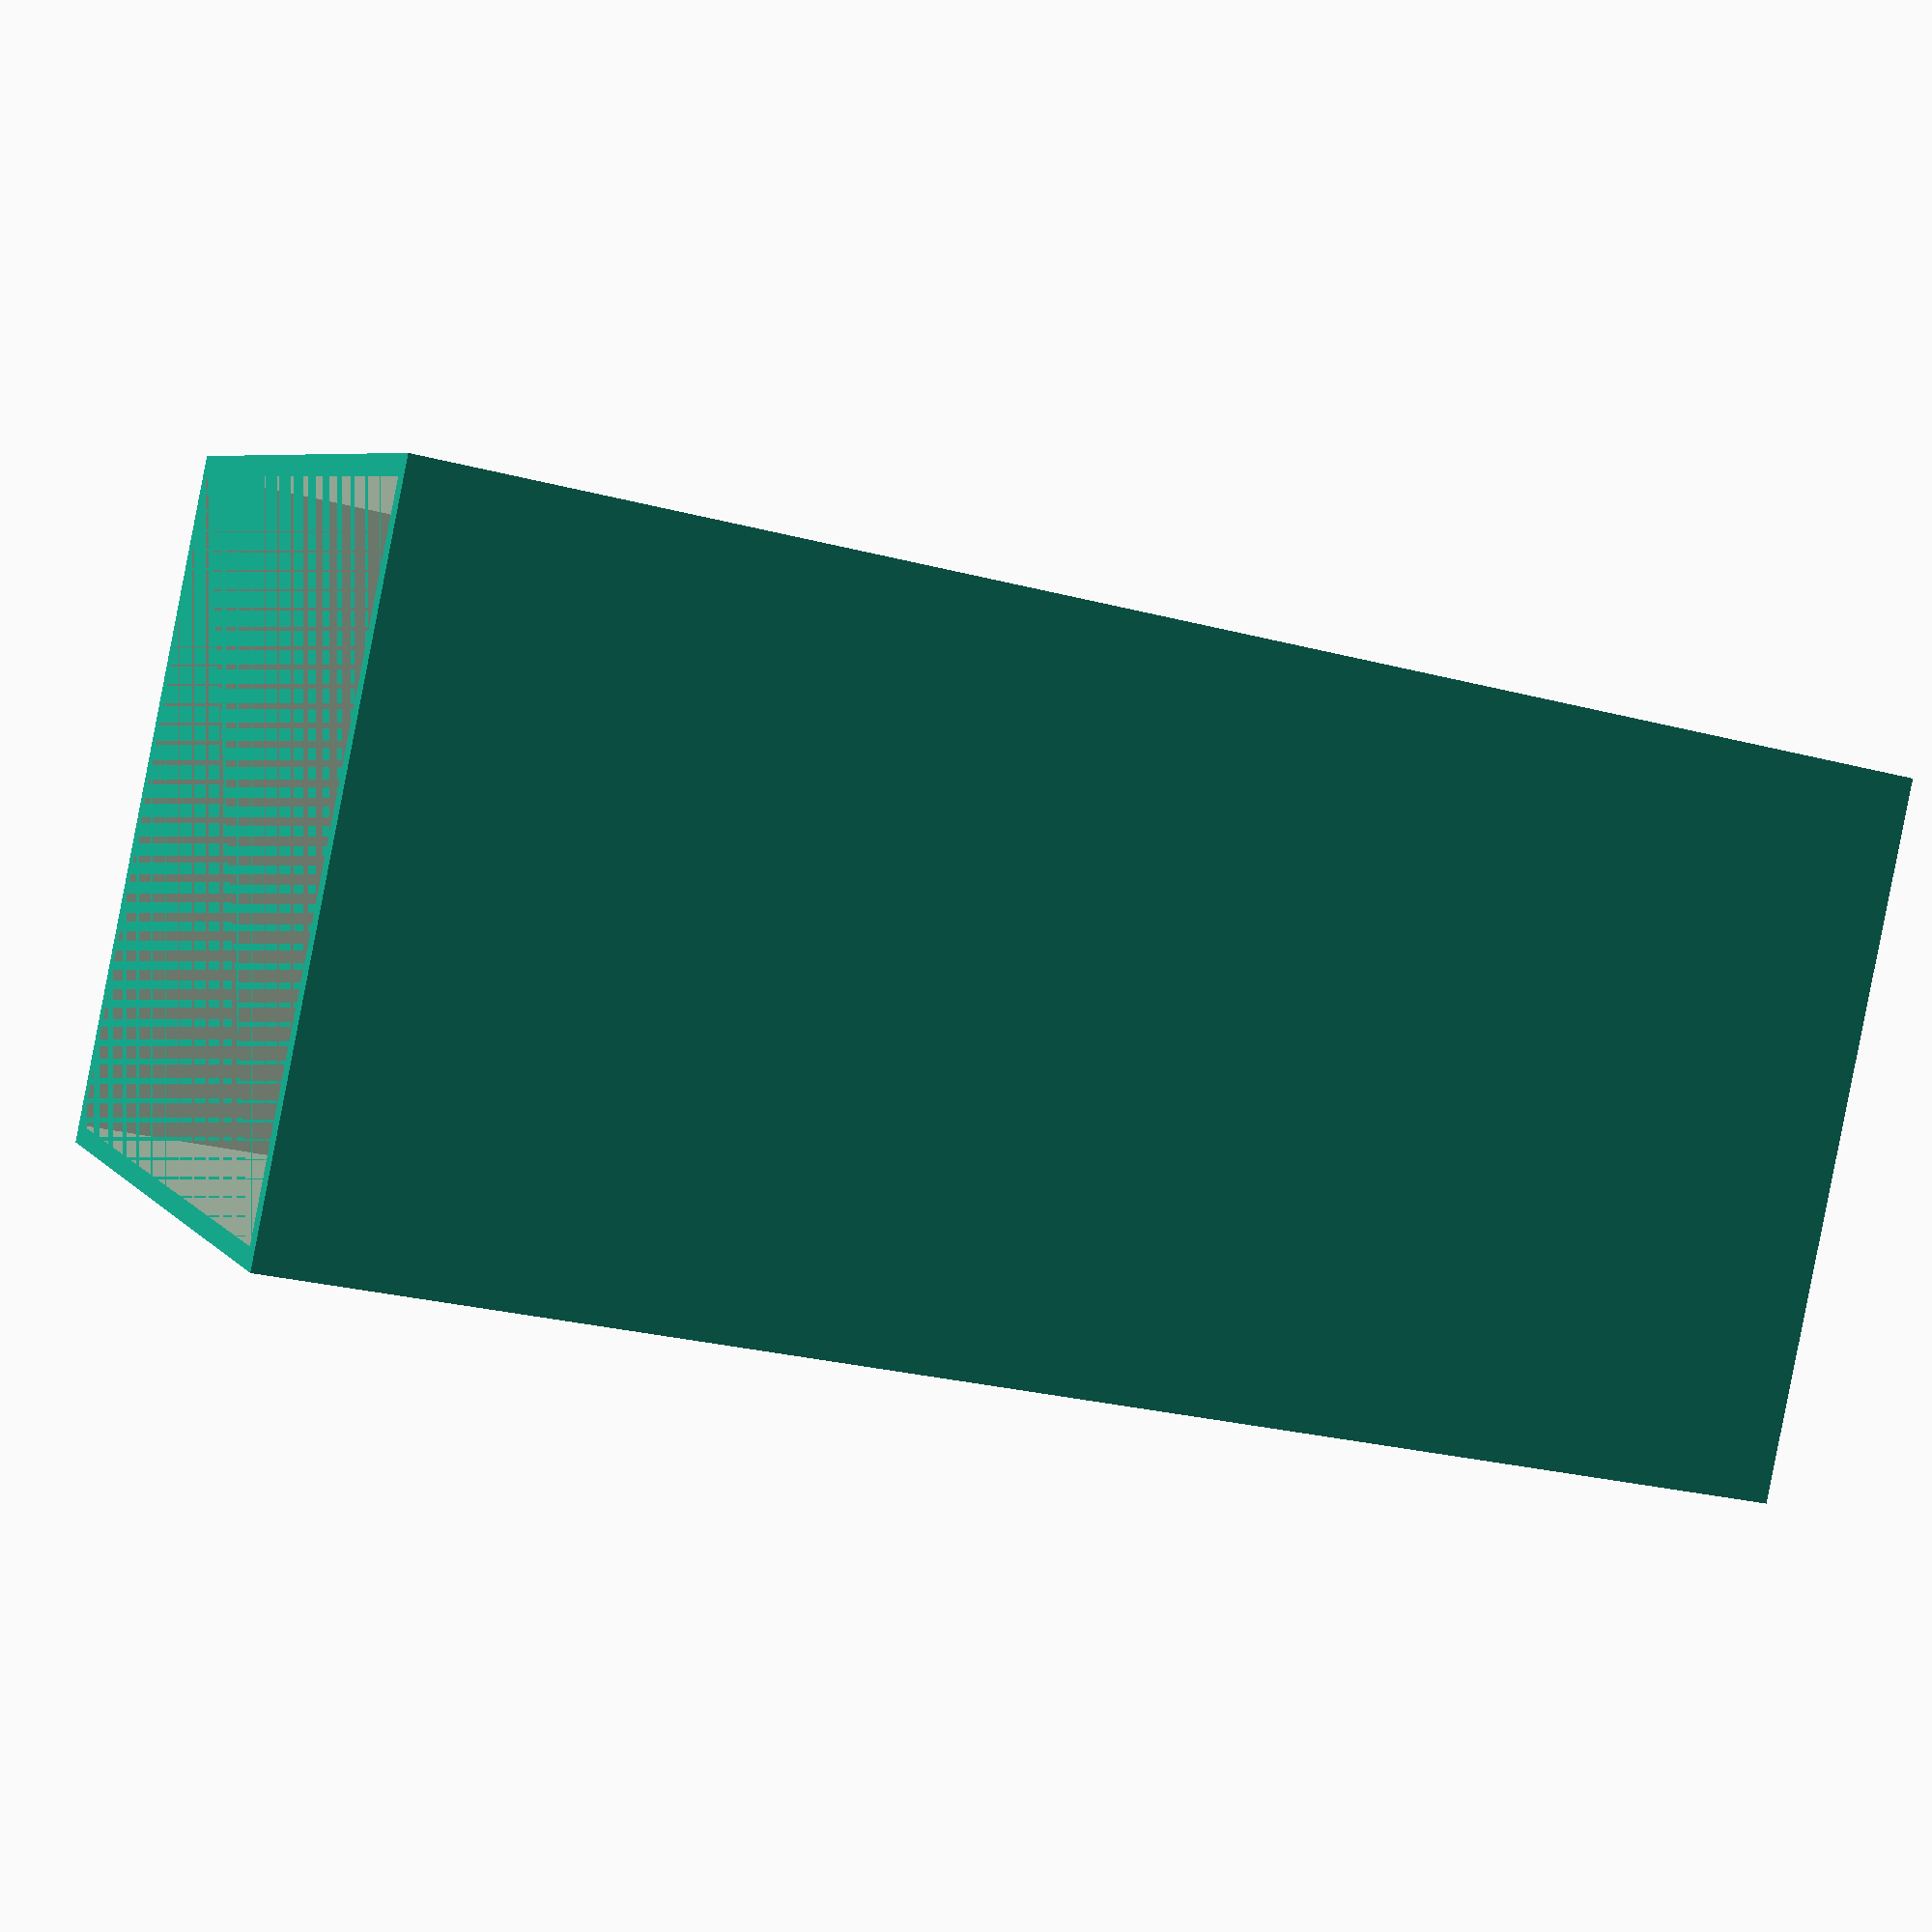
<openscad>
x = 30.75;
y = 25;
z = 56;
t = 1.5;

difference(){
    cube([x+t, y+t, z], center=true);
    cube([x, y, z], center=true);
}


</openscad>
<views>
elev=25.6 azim=209.3 roll=66.8 proj=p view=solid
</views>
